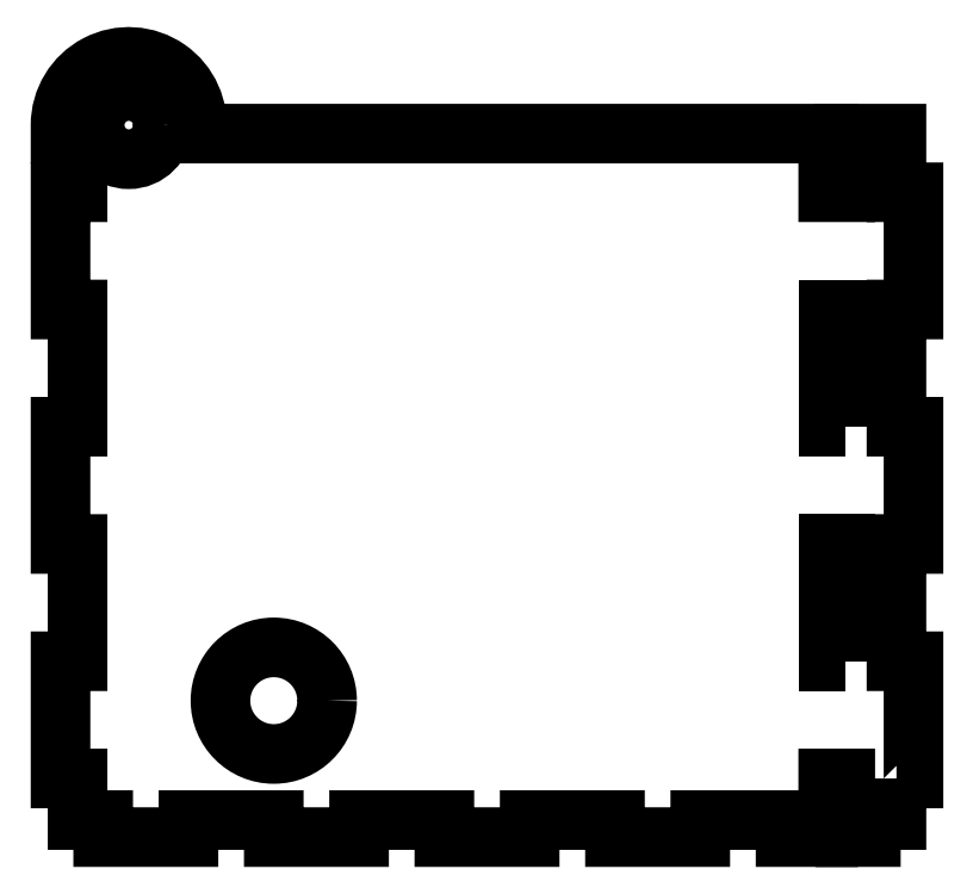
<metadata>
{"format":"dxf","ext":"dxf","renderer":"ezdxf+matplotlib","layout":"modelspace","background":"white","min_lineweight":24,"dpi":150}
</metadata>
<code>
0
SECTION
2
ENTITIES
0
CIRCLE
8
0
10
-50
20
32
30
0
40
12.5
210
0
220
0
230
1
0
CIRCLE
8
0
10
-84
20
167
30
0
40
8
210
-0
220
0
230
1
0
LWPOLYLINE
8
0
90
4
70
1
43
0
10
84
20
41.25
10
84
20
68.75
10
80
20
68.75
10
80
20
41.25
0
LWPOLYLINE
8
0
90
4
70
1
43
0
10
84
20
96.25
10
84
20
123.8
10
80
20
123.8
10
80
20
96.25
0
LWPOLYLINE
8
0
90
59
70
1
43
0
10
96
20
13.75
10
96
20
4
10
90
20
4
10
90
20
0
10
84
20
0
10
84
20
13.75
10
80
20
13.75
10
80
20
0
10
70
20
0
10
70
20
4
10
50
20
4
10
50
20
0
10
30
20
0
10
30
20
4
10
10
20
4
10
10
20
0
10
-10
20
0
10
-10
20
4
10
-30
20
4
10
-30
20
0
10
-50
20
0
10
-50
20
4
10
-70
20
4
10
-70
20
0
10
-90
20
0
10
-90
20
4
10
-96
20
4
10
-96
20
13.75
10
-100
20
13.75
10
-100
20
41.25
10
-96
20
41.25
10
-96
20
68.75
10
-100
20
68.75
10
-100
20
96.25
10
-96
20
96.25
10
-96
20
123.7
10
-100
20
123.7
10
-100
20
151.2
10
-96
20
151.2
10
-96
20
165
10
-100
20
165
10
-100
20
167
42
-1.065
10
-68.13
20
165
10
80
20
165
10
80
20
151.3
10
84
20
151.3
10
84
20
165
10
96
20
165
10
96
20
151.2
10
100
20
151.2
10
100
20
123.7
10
96
20
123.7
10
96
20
96.25
10
100
20
96.25
10
100
20
68.75
10
96
20
68.75
10
96
20
41.25
10
100
20
41.25
10
100
20
13.75
0
ENDSEC
0
EOF

</code>
